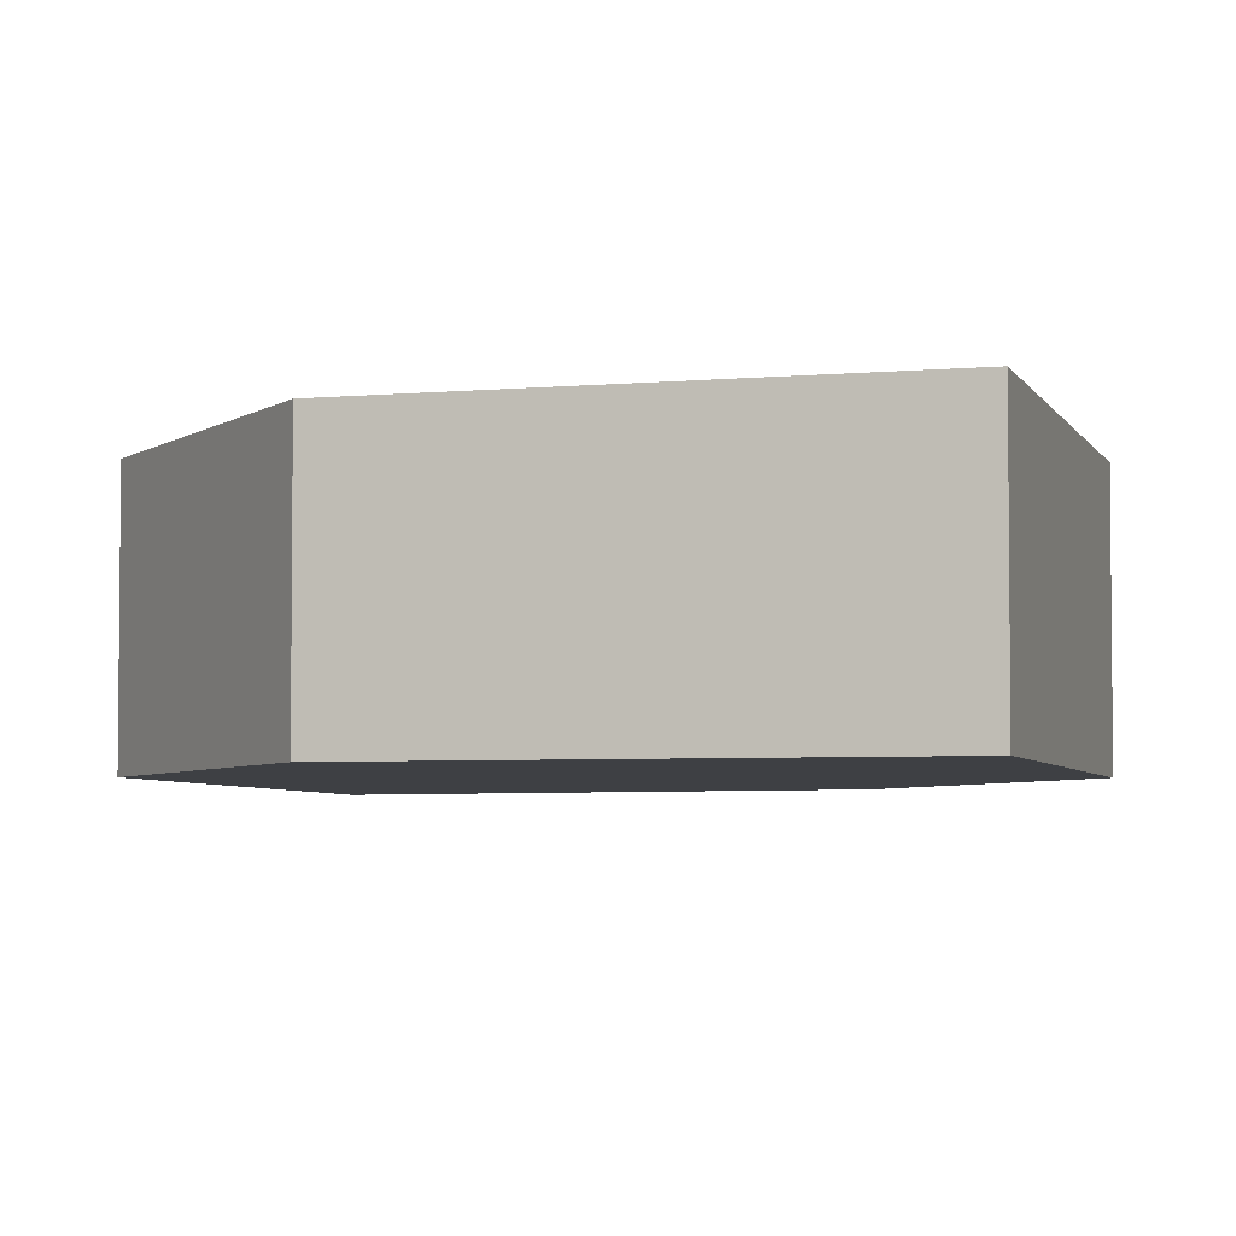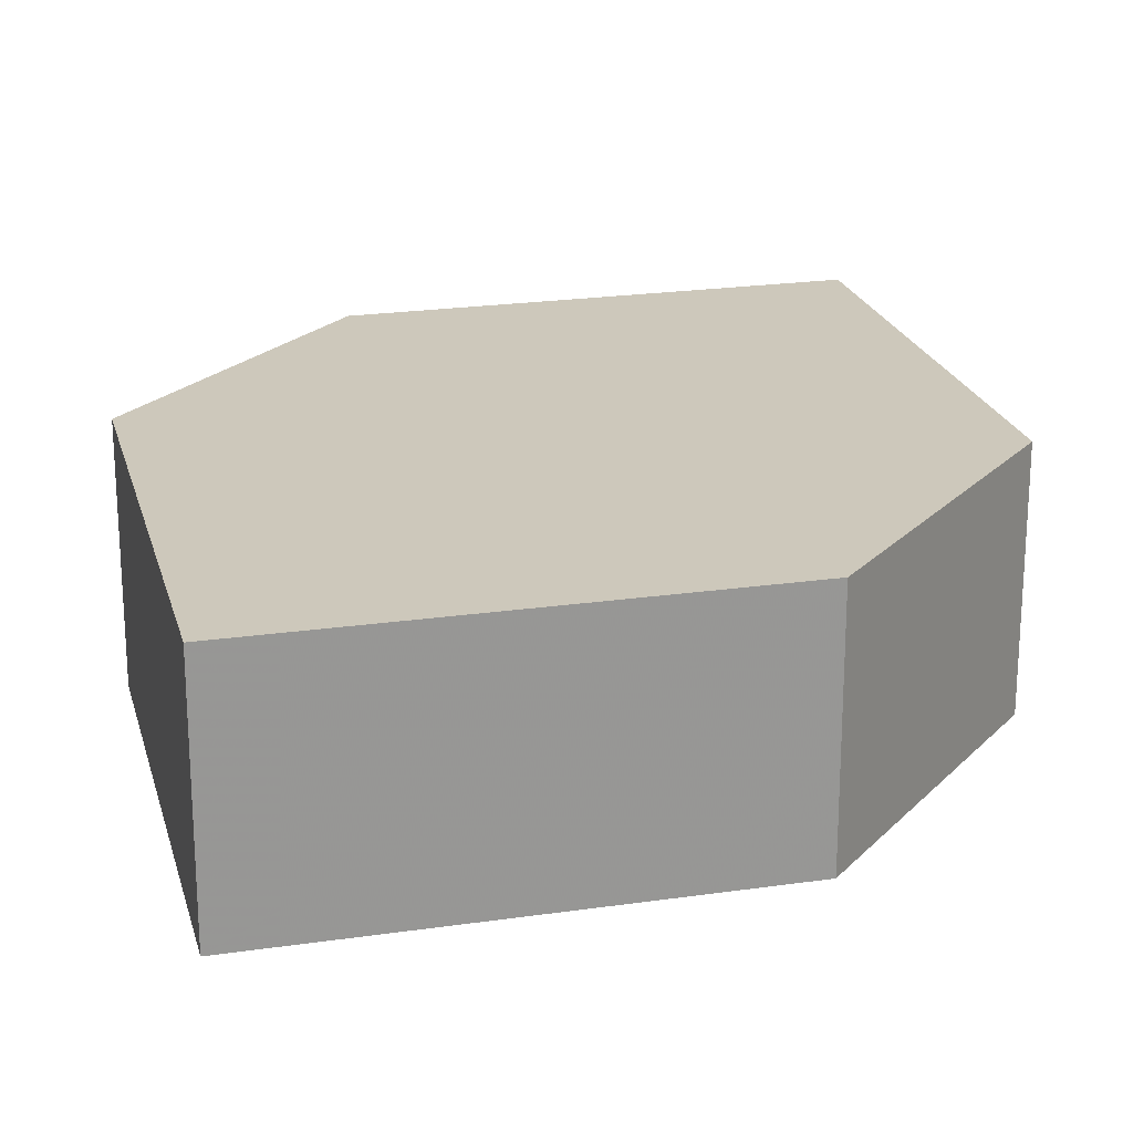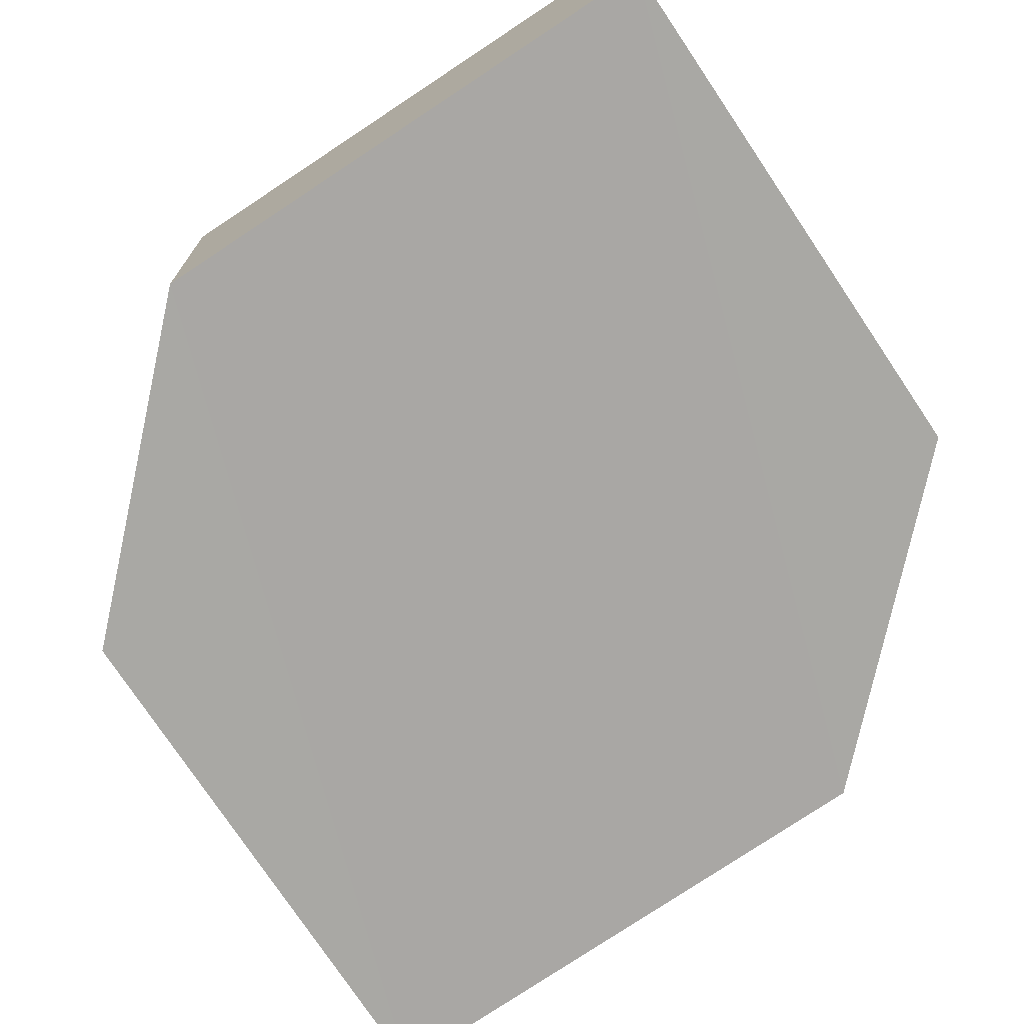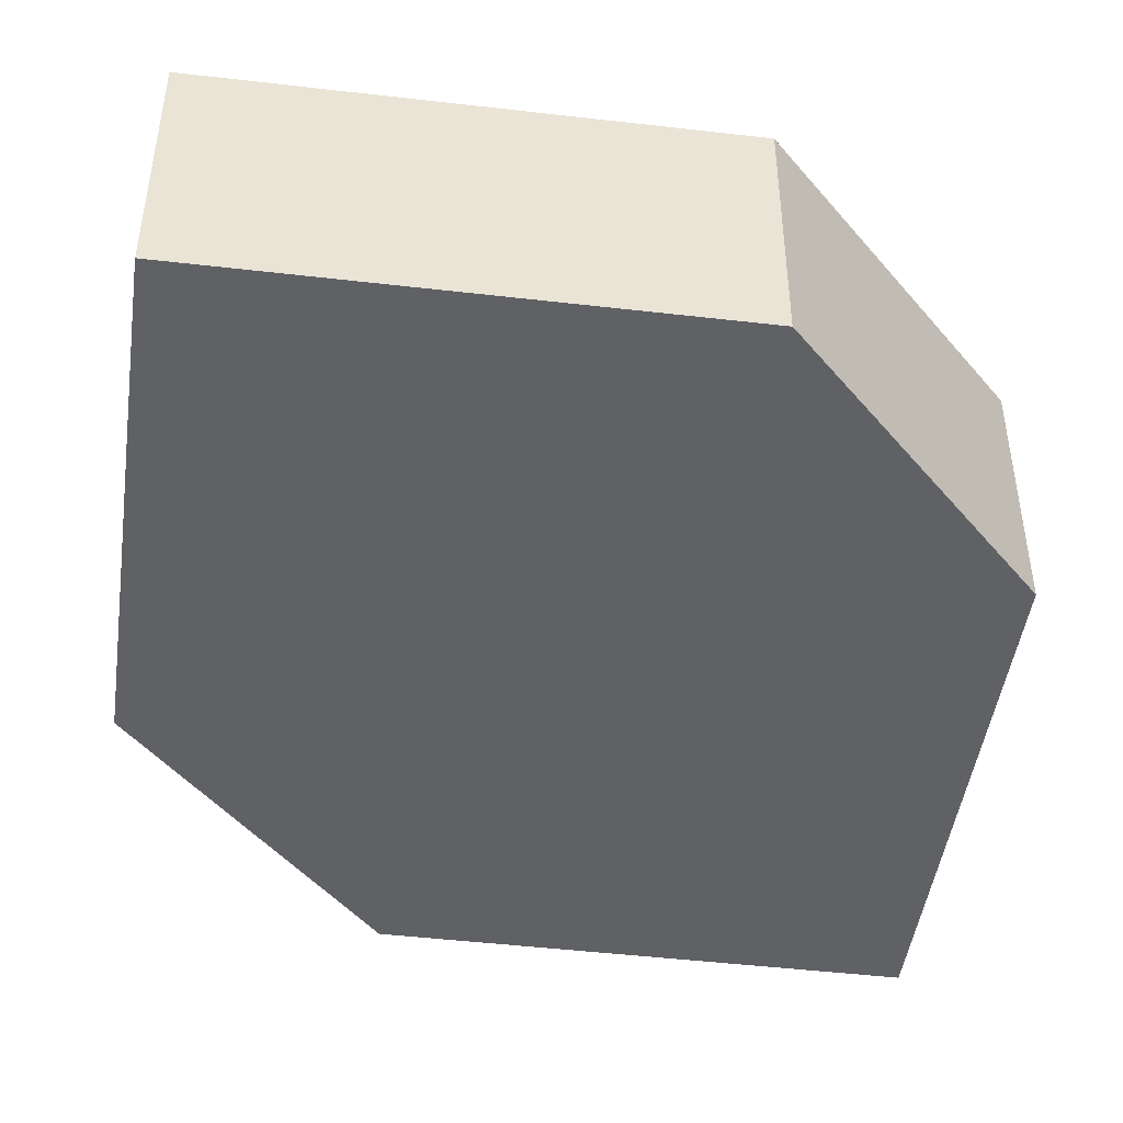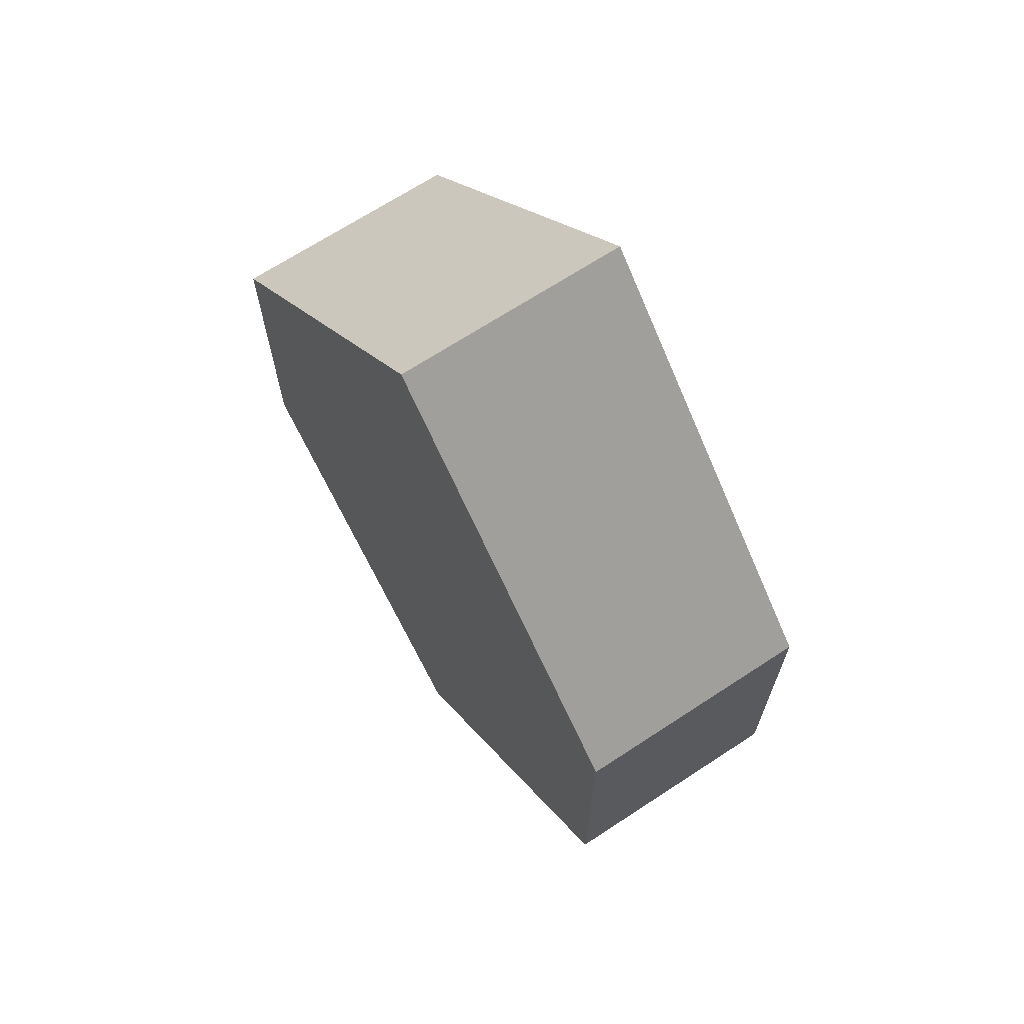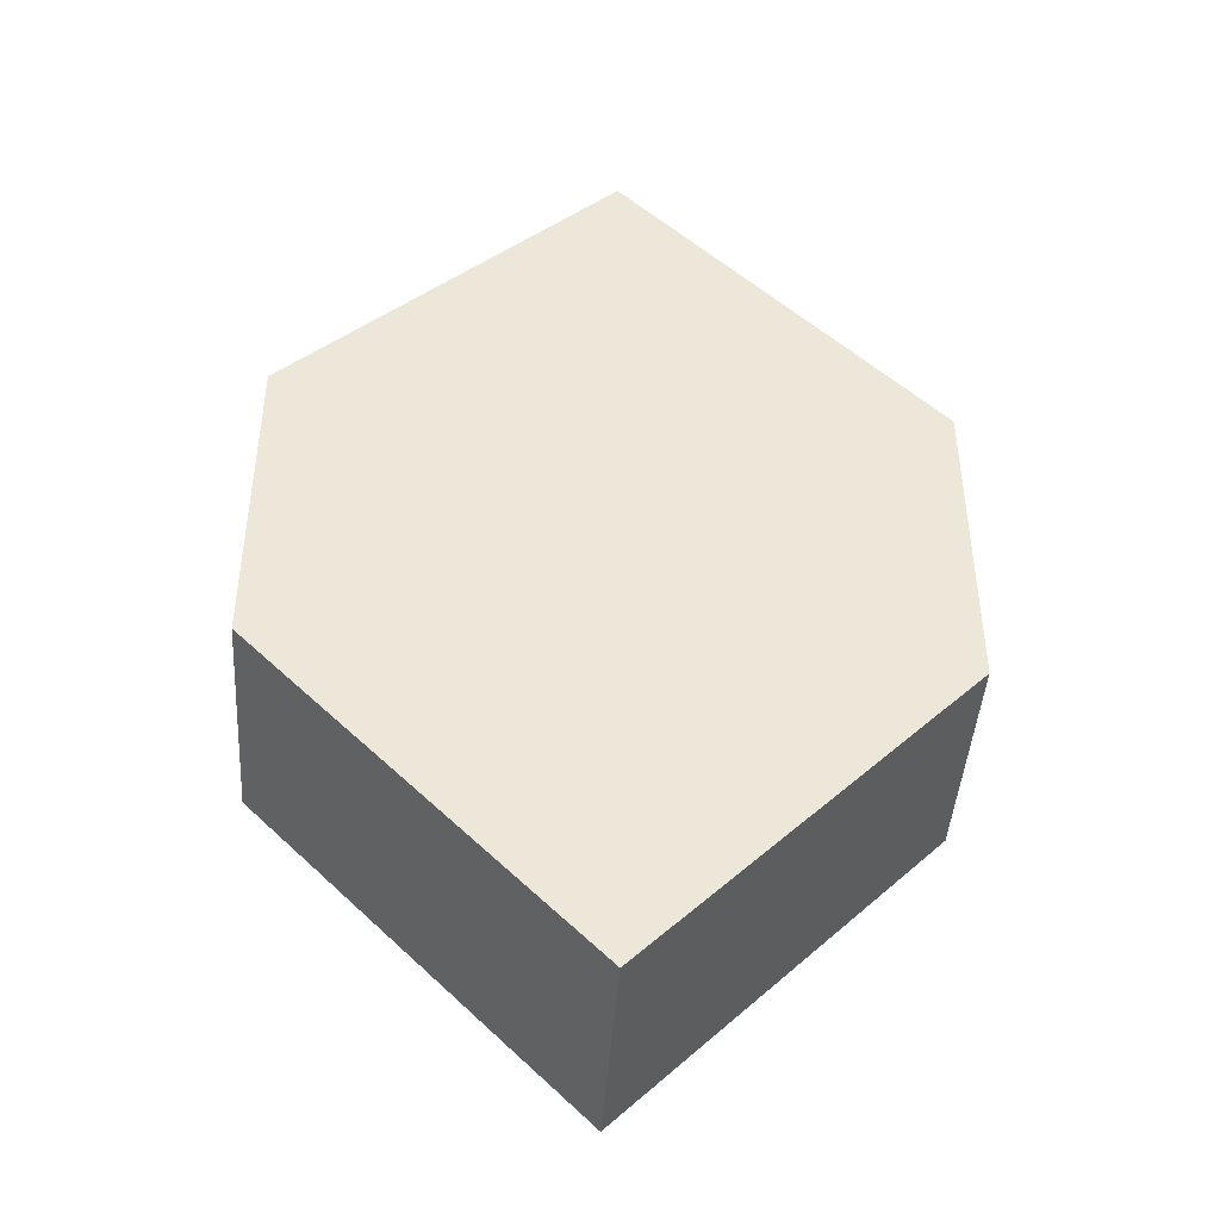
<metadata>
{"format":"obj","ext":"obj","renderer":"f3d","projection":"perspective","resolution":1024,"background":"white","views":[{"elev":-4.8,"azim":151.5,"up":"+Z"},{"elev":22.0,"azim":31.1,"up":"+Z"},{"elev":-74.7,"azim":-11.3,"up":"+Z"},{"elev":-47.6,"azim":37.6,"up":"+Z"},{"elev":68.3,"azim":56.6,"up":"+Y"},{"elev":-43.4,"azim":-5.3,"up":"+Y"}]}
</metadata>
<code>
o 6196
v 2176 1876 12.05
v 2176 1876 12.05
v 2176 1876 12.05
v 2176 1876 12.05
v 2176 1876 12.05
v 2176 1876 12.05
v 2176 1876 12.05
v 2176 1876 12.05
v 2176 1876 12.05
v 2176 1876 12.05
v 2176 1876 12.05
v 2176 1876 12.05
v 2176 1876 12.05
v 2176 1876 12.05
v 2176 1876 12.05
v 2176 1876 12.05
v 2176 1876 12.05
v 2176 1876 12.05
v 2176 1876 12.05
v 2176 1876 12.05
v 2176 1876 12.05
v 2176 1876 12.05
v 2176 1876 12.05
v 2176 1876 12.05
v 2176 1876 12.05
v 2176 1876 12.05
v 2176 1876 12.05
v 2176 1876 12.05
v 2176 1876 12.05
v 2176 1876 12.05
v 2176 1876 12.05
v 2176 1876 12.05
v 2176 1876 12.05
v 2176 1876 12.05
v 2176 1876 12.05
v 2176 1876 12.05
v 2176 1876 12.05
v 2176 1876 12.05
v 2176 1876 12.05
v 2176 1876 12.05
f 1 2 3
f 2 4 5
f 6 7 8
f 7 9 10
f 11 12 13
f 14 15 12
f 16 15 17
f 18 16 19
f 20 21 11
f 20 22 23
f 22 24 25
f 18 26 27
f 27 12 28
f 29 24 30
f 27 30 31
f 11 30 32
f 33 34 35
f 36 34 37
f 33 38 39
f 36 38 40

</code>
